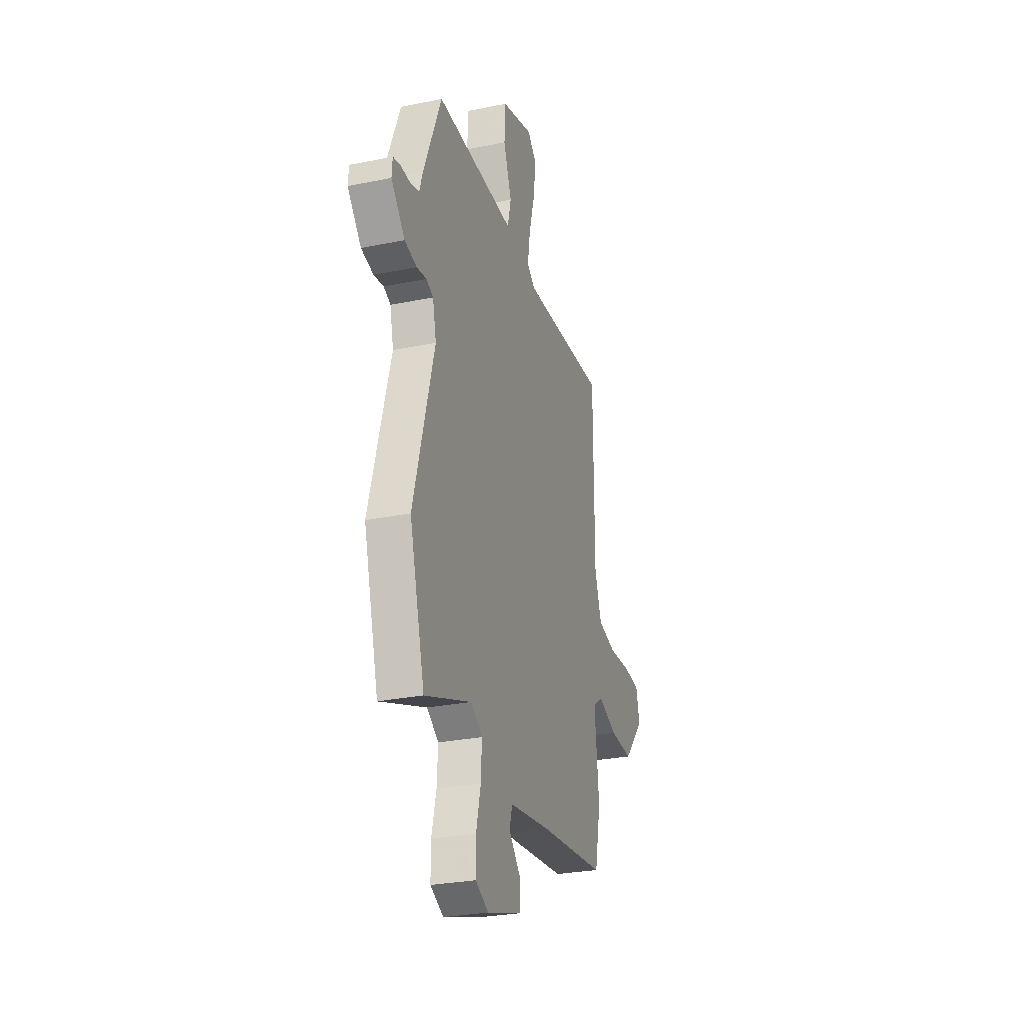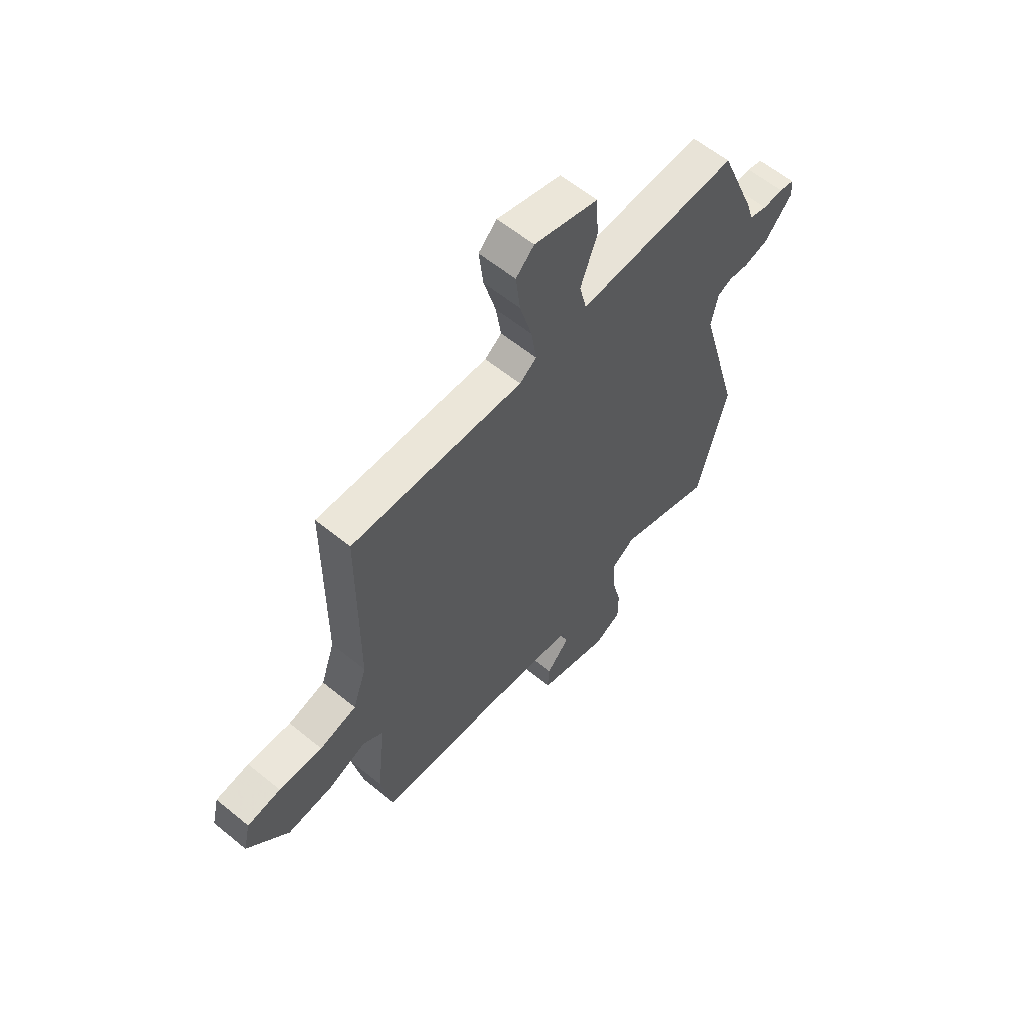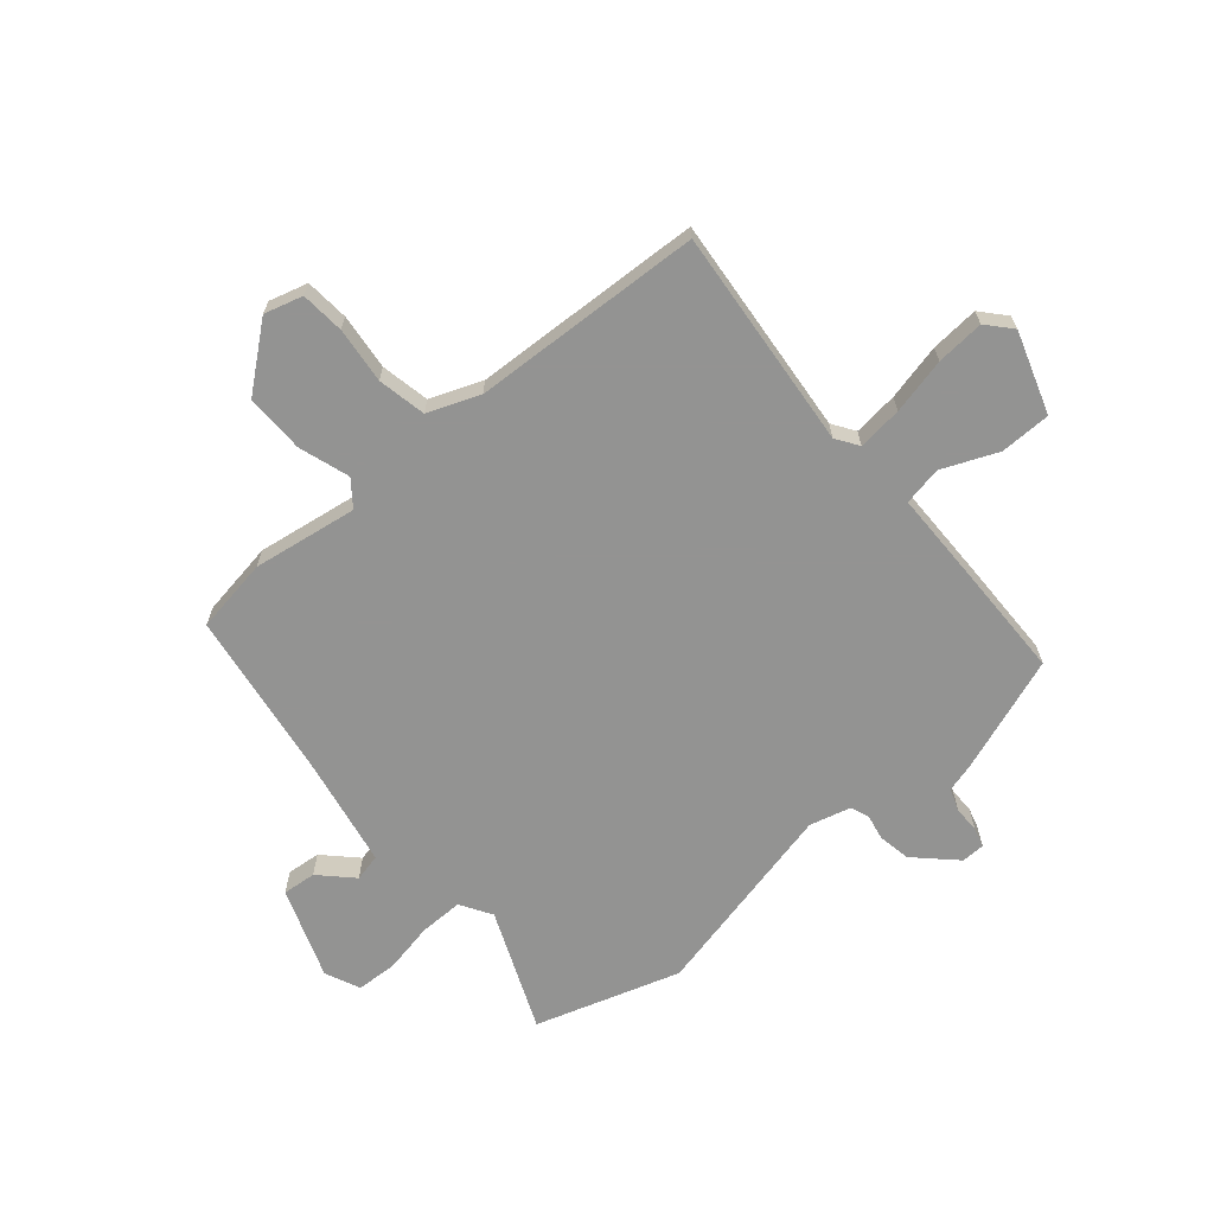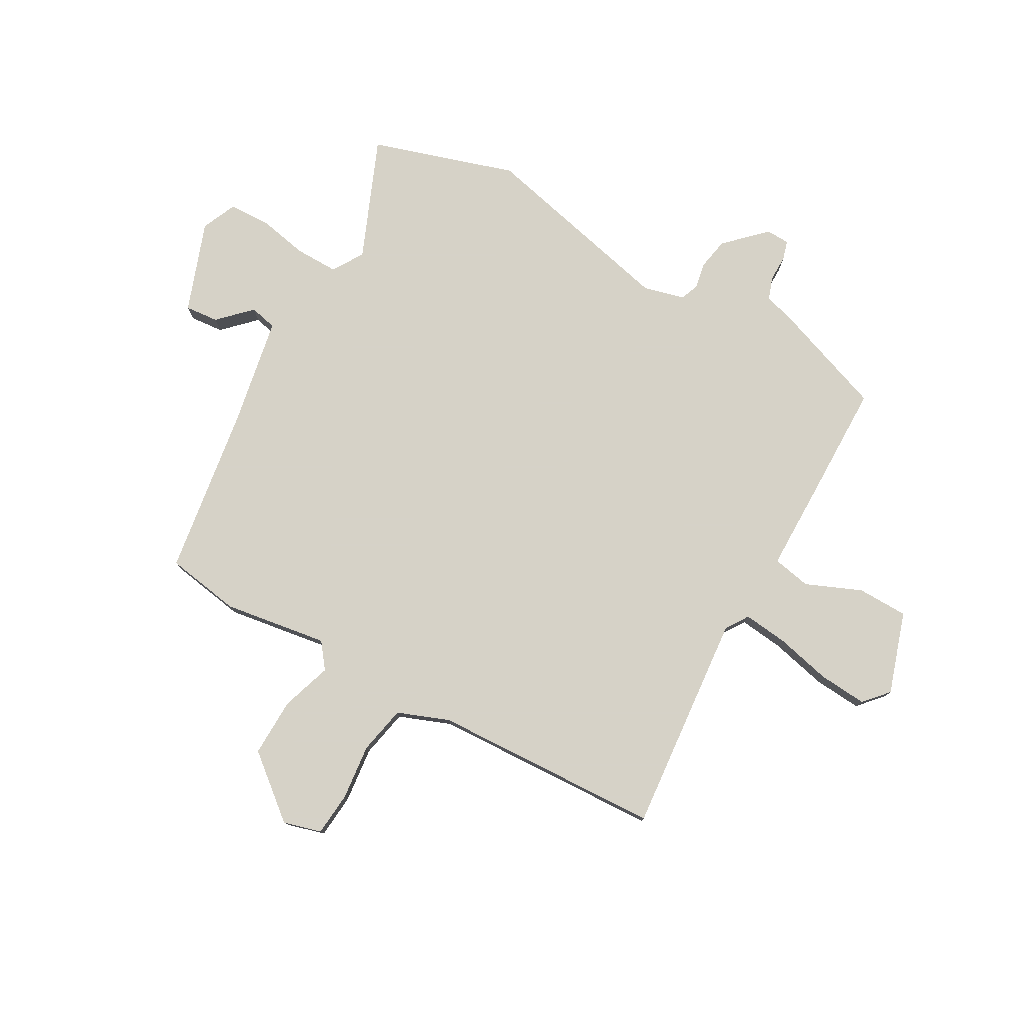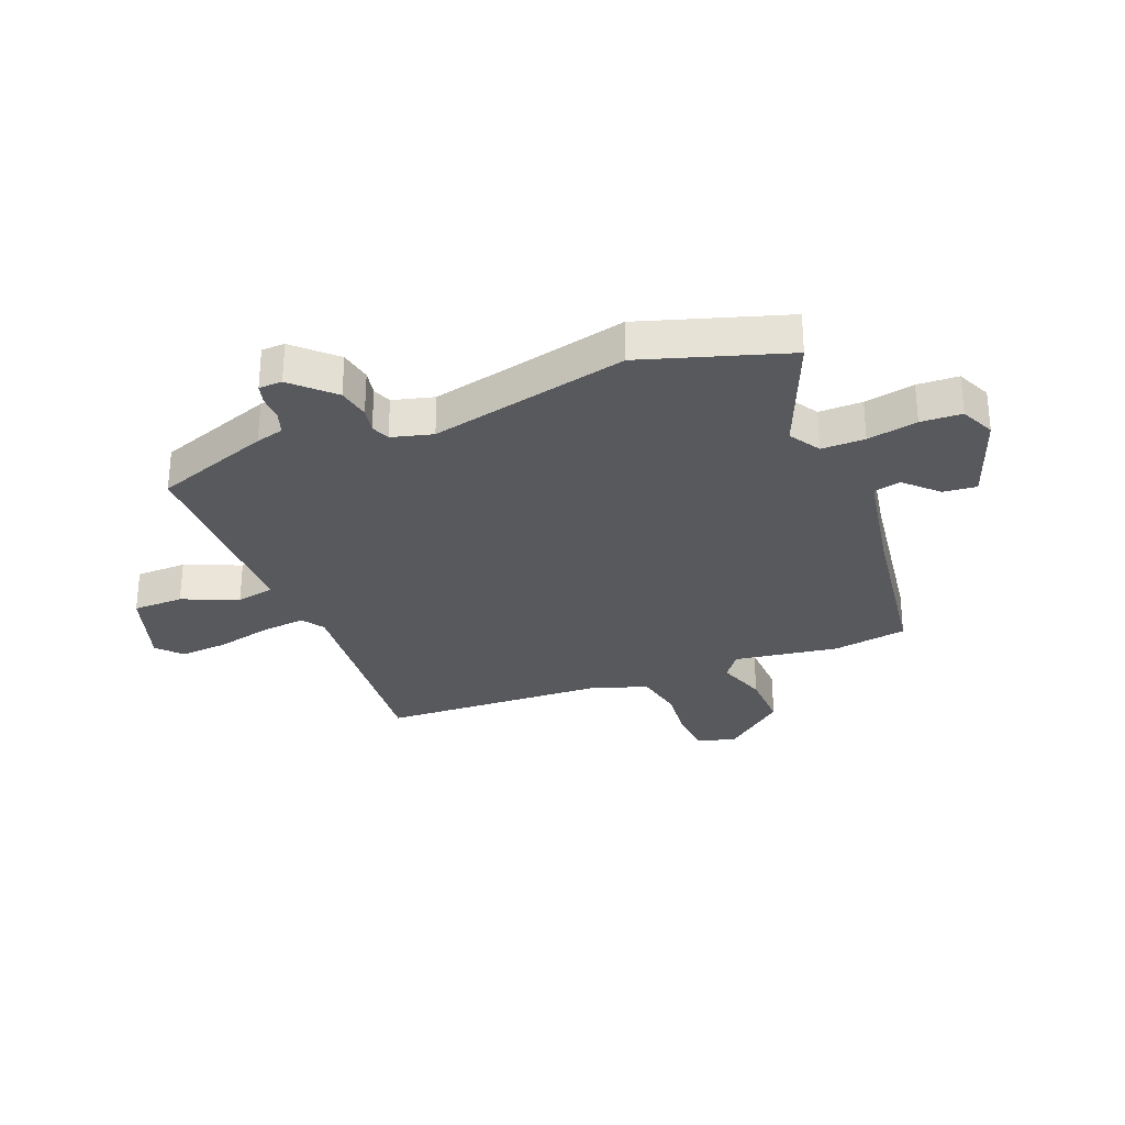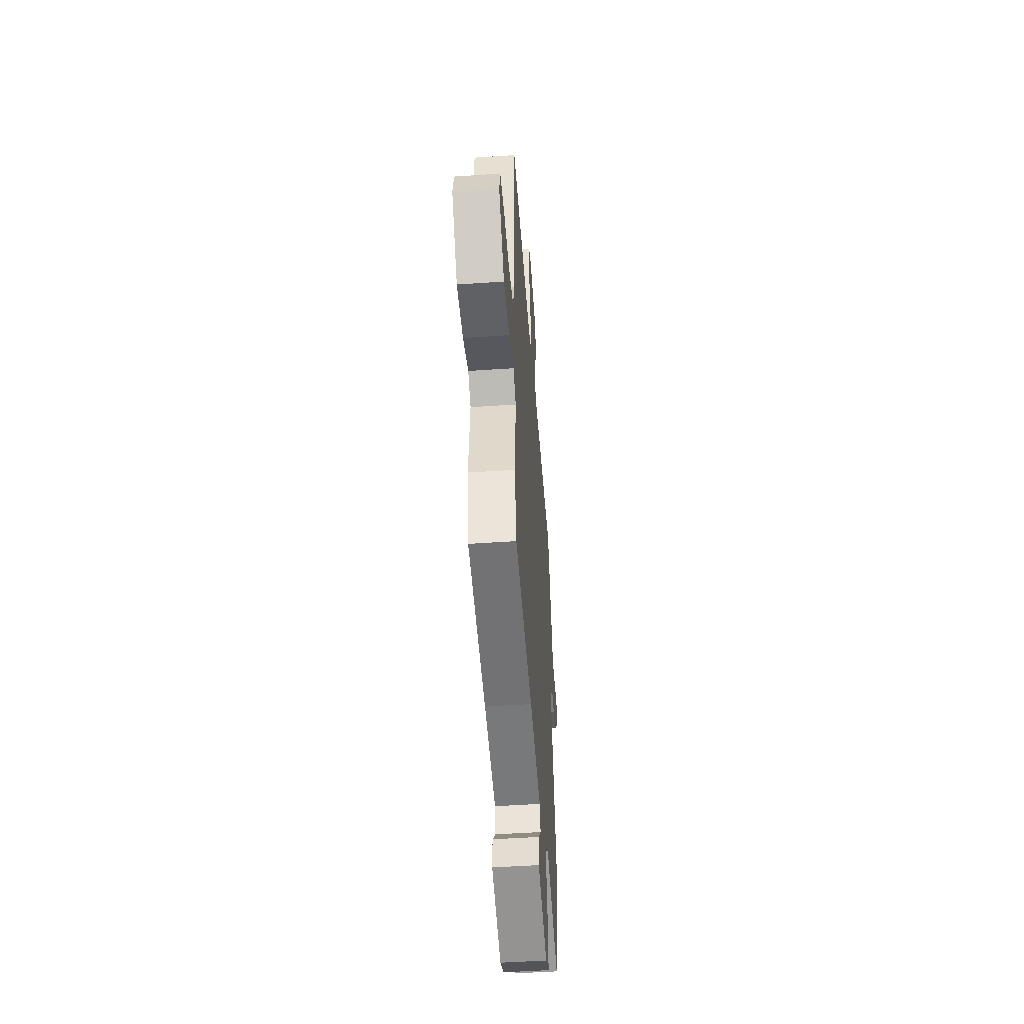
<metadata>
{"format":"obj","ext":"obj","renderer":"f3d","projection":"perspective","resolution":1024,"background":"white","views":[{"elev":-27.8,"azim":107.3,"up":"+Z"},{"elev":59.9,"azim":-50.0,"up":"+Z"},{"elev":-66.7,"azim":-52.2,"up":"+Y"},{"elev":78.5,"azim":-63.1,"up":"+Y"},{"elev":-29.7,"azim":109.3,"up":"+Y"},{"elev":-49.8,"azim":-85.7,"up":"+Z"}]}
</metadata>
<code>
v -0.43 0.07 -0.512
v -0.457 0.07 -0.382
v -0.437 0.07 -0.198
v -0.483 0.07 -0.166
v -0.57 0.07 -0.199
v -0.673 0.07 -0.206
v -0.767 0.07 -0.101
v -0.751 0.07 -0.033
v -0.675 0.07 -0.023
v -0.576 0.07 -0.029
v -0.492 0.07 -0.008
v -0.461 0.07 0.084
v -0.46 0.07 0.488
v -0.071 0.07 0.469
v -0.033 0.07 0.497
v -0.045 0.07 0.575
v -0.072 0.07 0.672
v -0.082 0.07 0.756
v -0.041 0.07 0.796
v 0.104 0.07 0.755
v 0.109 0.07 0.666
v 0.072 0.07 0.567
v 0.088 0.07 0.5
v 0.255 0.07 0.506
v 0.45 0.07 0.512
v 0.532 0.07 0.311
v 0.547 0.07 0.263
v 0.587 0.07 0.251
v 0.633 0.07 0.253
v 0.667 0.07 0.245
v 0.67 0.07 0.204
v 0.607 0.07 0.133
v 0.551 0.07 0.12
v 0.506 0.07 0.127
v 0.474 0.07 0.113
v 0.458 0.07 0.04
v 0.553 0.07 -0.304
v 0.484 0.07 -0.56
v 0.27 0.07 -0.482
v 0.217 0.07 -0.518
v 0.221 0.07 -0.594
v 0.242 0.07 -0.681
v 0.242 0.07 -0.753
v 0.182 0.07 -0.783
v 0.021 0.07 -0.733
v 0.024 0.07 -0.674
v 0.076 0.07 -0.617
v 0.063 0.07 -0.57
v -0.129 0.07 -0.543
v -0.43 0 -0.512
v -0.457 0 -0.382
v -0.437 0 -0.198
v -0.483 0 -0.166
v -0.57 0 -0.199
v -0.673 0 -0.206
v -0.767 0 -0.101
v -0.751 0 -0.033
v -0.675 0 -0.023
v -0.576 0 -0.029
v -0.492 0 -0.008
v -0.461 0 0.084
v -0.46 0 0.488
v -0.071 0 0.469
v -0.033 0 0.497
v -0.045 0 0.575
v -0.072 0 0.672
v -0.082 0 0.756
v -0.041 0 0.796
v 0.104 0 0.755
v 0.109 0 0.666
v 0.072 0 0.567
v 0.088 0 0.5
v 0.255 0 0.506
v 0.45 0 0.512
v 0.532 0 0.311
v 0.547 0 0.263
v 0.587 0 0.251
v 0.633 0 0.253
v 0.667 0 0.245
v 0.67 0 0.204
v 0.607 0 0.133
v 0.551 0 0.12
v 0.506 0 0.127
v 0.474 0 0.113
v 0.458 0 0.04
v 0.553 0 -0.304
v 0.484 0 -0.56
v 0.27 0 -0.482
v 0.217 0 -0.518
v 0.221 0 -0.594
v 0.242 0 -0.681
v 0.242 0 -0.753
v 0.182 0 -0.783
v 0.021 0 -0.733
v 0.024 0 -0.674
v 0.076 0 -0.617
v 0.063 0 -0.57
v -0.129 0 -0.543
f 45 46 47
f 44 45 47
f 43 44 47
f 42 43 47
f 41 42 47
f 40 41 47 48
f 39 40 48 49
f 36 37 38 39
f 1 2 3
f 49 1 3
f 39 49 3
f 36 39 3
f 35 36 3
f 32 33 34
f 31 32 34
f 30 31 34
f 29 30 34
f 28 29 34
f 35 3 4
f 34 35 4
f 28 34 4
f 27 28 4
f 4 5 6
f 27 4 6
f 26 27 6
f 25 26 6
f 24 25 6
f 23 24 6
f 20 21 22
f 19 20 22
f 18 19 22
f 17 18 22
f 16 17 22
f 15 16 22 23
f 12 13 14
f 14 15 23
f 12 14 23
f 11 12 23
f 8 9 10
f 7 8 10
f 6 7 10
f 6 10 11
f 6 11 23
f 96 95 94
f 96 94 93
f 96 93 92
f 96 92 91
f 96 91 90
f 97 96 90 89
f 98 97 89 88
f 88 87 86 85
f 52 51 50
f 52 50 98
f 52 98 88
f 52 88 85
f 52 85 84
f 83 82 81
f 83 81 80
f 83 80 79
f 83 79 78
f 83 78 77
f 53 52 84
f 53 84 83
f 53 83 77
f 53 77 76
f 55 54 53
f 55 53 76
f 55 76 75
f 55 75 74
f 55 74 73
f 55 73 72
f 71 70 69
f 71 69 68
f 71 68 67
f 71 67 66
f 71 66 65
f 72 71 65 64
f 63 62 61
f 72 64 63
f 72 63 61
f 72 61 60
f 59 58 57
f 59 57 56
f 59 56 55
f 60 59 55
f 72 60 55
f 1 50 51 2
f 2 51 52 3
f 3 52 53 4
f 4 53 54 5
f 5 54 55 6
f 6 55 56 7
f 7 56 57 8
f 8 57 58 9
f 9 58 59 10
f 10 59 60 11
f 11 60 61 12
f 12 61 62 13
f 13 62 63 14
f 14 63 64 15
f 15 64 65 16
f 16 65 66 17
f 17 66 67 18
f 18 67 68 19
f 19 68 69 20
f 20 69 70 21
f 21 70 71 22
f 22 71 72 23
f 23 72 73 24
f 24 73 74 25
f 25 74 75 26
f 26 75 76 27
f 27 76 77 28
f 28 77 78 29
f 29 78 79 30
f 30 79 80 31
f 31 80 81 32
f 32 81 82 33
f 33 82 83 34
f 34 83 84 35
f 35 84 85 36
f 36 85 86 37
f 37 86 87 38
f 38 87 88 39
f 39 88 89 40
f 40 89 90 41
f 41 90 91 42
f 42 91 92 43
f 43 92 93 44
f 44 93 94 45
f 45 94 95 46
f 46 95 96 47
f 47 96 97 48
f 48 97 98 49
f 49 98 50 1

</code>
